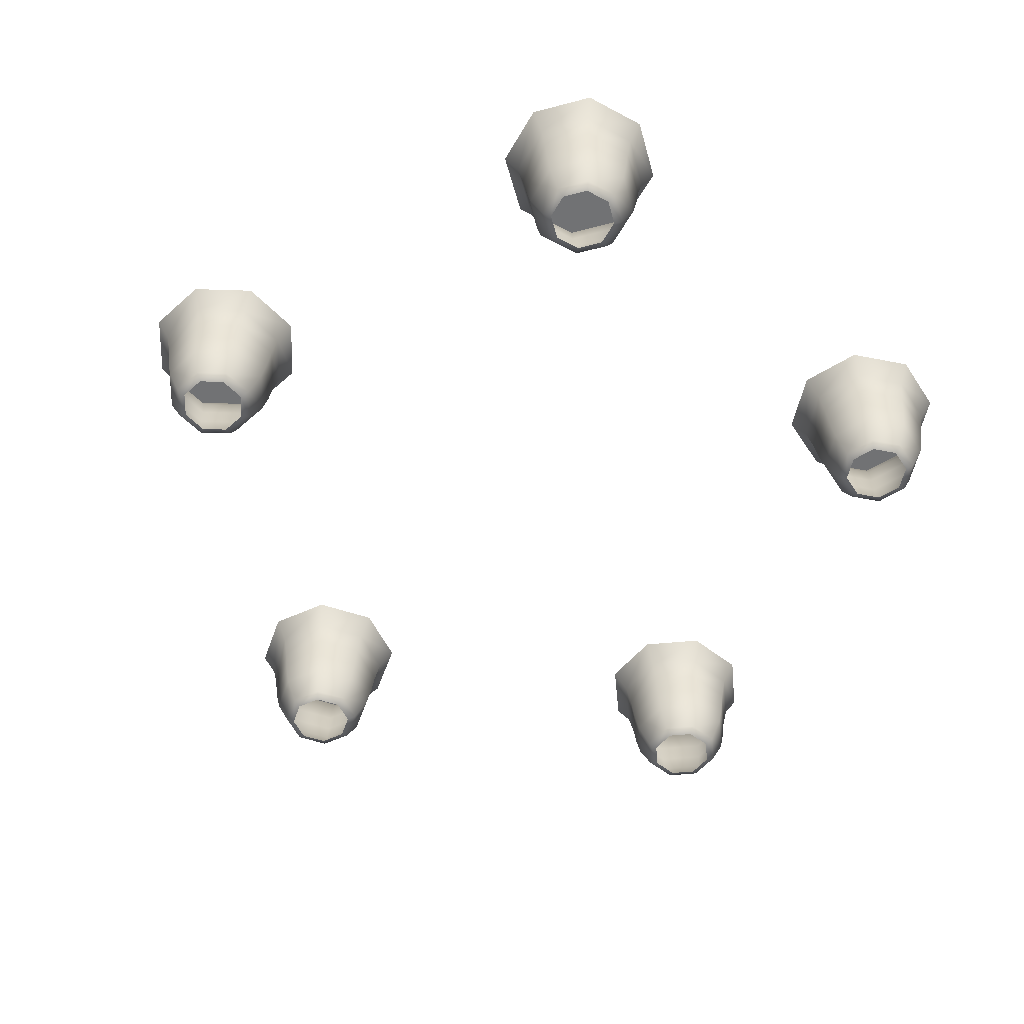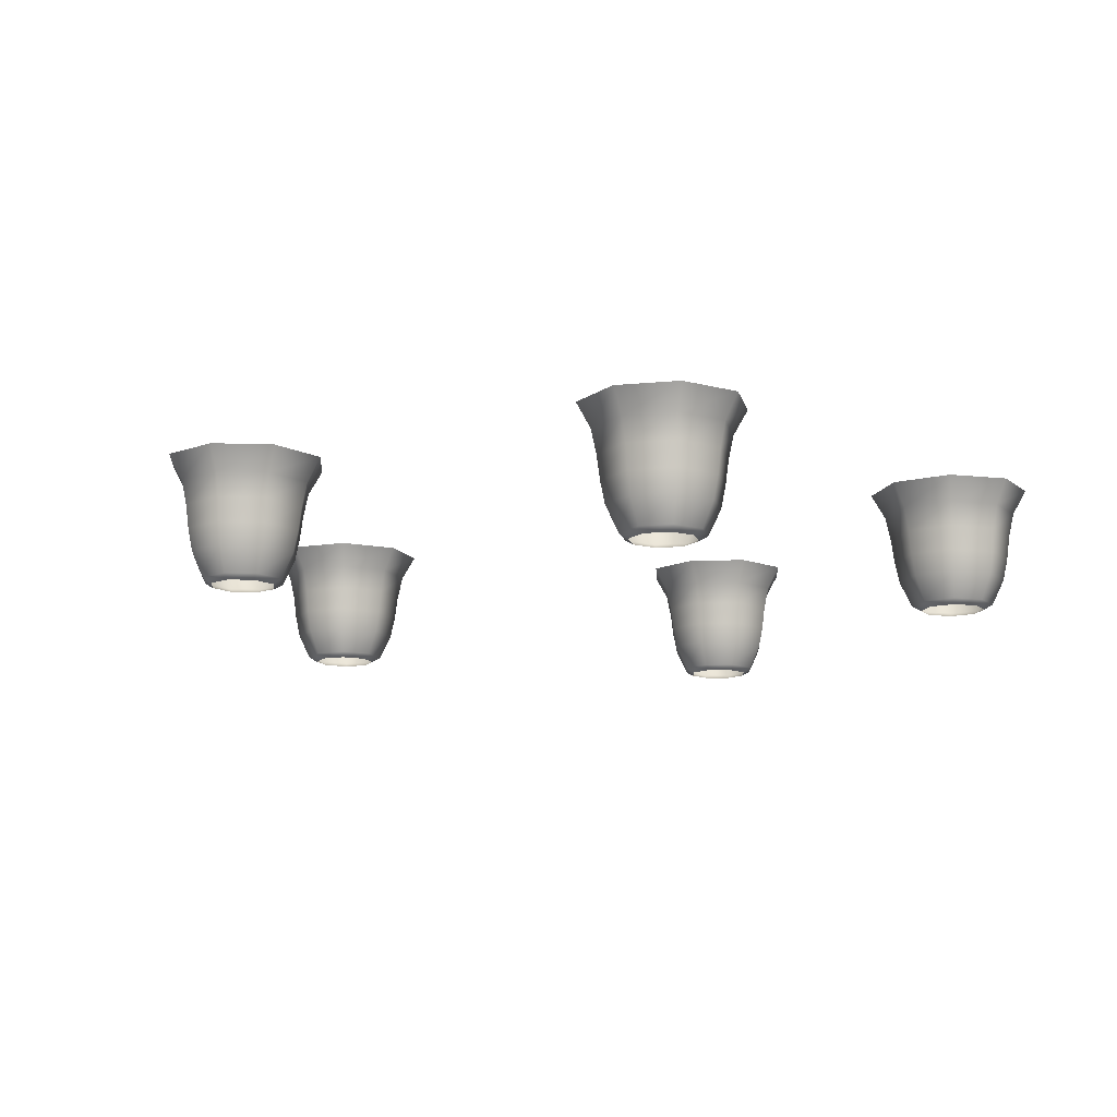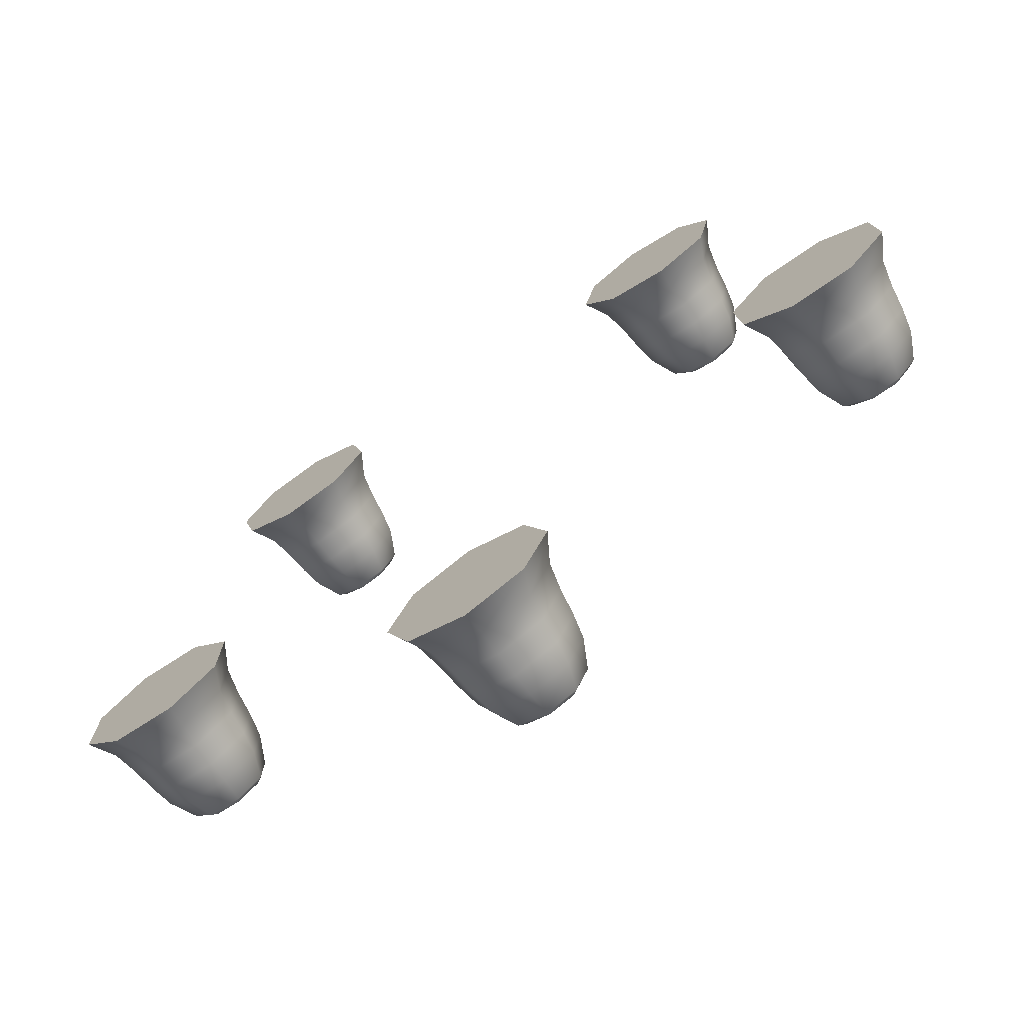
<metadata>
{"format":"obj","ext":"obj","renderer":"f3d","projection":"perspective","resolution":1024,"background":"white","views":[{"elev":-55.5,"azim":-41.9,"up":"+Y"},{"elev":-12.5,"azim":-117.2,"up":"+Y"},{"elev":-72.3,"azim":-146.3,"up":"+Z"}]}
</metadata>
<code>
g Lamp
v 0.3457 -7.531 -6.085
v 0.436 -7.457 -6.175
v -9.537e-07 -7.457 -6.355
v -9.537e-07 -7.531 -6.228
v 0.4889 -7.531 -5.739
v 0.6167 -7.457 -5.739
v 0.3457 -7.531 -5.393
v 0.436 -7.457 -5.303
v -9.537e-07 -7.531 -5.25
v -9.537e-07 -7.457 -5.122
v -0.3457 -7.531 -5.393
v -0.436 -7.457 -5.303
v -0.4889 -7.531 -5.739
v -0.6166 -7.457 -5.739
v -0.3457 -7.531 -6.085
v -0.436 -7.457 -6.175
v -9.537e-07 -7.531 -6.228
v -9.537e-07 -7.457 -6.355
v -0.7999 -7.076 -5.739
v -0.5656 -7.076 -6.304
v -9.537e-07 -7.076 -6.539
v 0.7999 -7.076 -5.739
v 0.5656 -7.076 -6.304
v -9.537e-07 -7.076 -6.539
v -0.5656 -7.076 -5.173
v -9.537e-07 -7.076 -4.939
v 0.5656 -7.076 -5.173
v -0.8683 -6.743 -5.739
v -0.614 -6.743 -6.353
v -0.9153 -6.384 -5.739
v -0.6472 -6.384 -6.386
v -9.537e-07 -6.743 -6.607
v -9.537e-07 -6.384 -6.654
v -0.6472 -6.384 -5.092
v -0.614 -6.743 -5.125
v -9.537e-07 -6.384 -4.824
v -9.537e-07 -6.743 -4.871
v 0.6472 -6.384 -5.092
v 0.614 -6.743 -5.125
v 0.9152 -6.384 -5.739
v 0.8683 -6.743 -5.739
v 0.6472 -6.384 -6.386
v 0.614 -6.743 -6.353
v -9.537e-07 -6.384 -6.654
v -9.537e-07 -6.743 -6.607
v -9.537e-07 -6.024 -6.731
v 0.7016 -6.024 -6.44
v -9.537e-07 -5.66 -6.936
v 0.8468 -5.66 -6.586
v 0.9922 -6.024 -5.739
v 1.198 -5.66 -5.739
v 0.7016 -6.024 -5.037
v 0.8468 -5.66 -4.892
v -9.537e-07 -6.024 -4.747
v -9.537e-07 -5.66 -4.541
v -0.7016 -6.024 -5.037
v -0.8468 -5.66 -4.892
v -0.9922 -6.024 -5.739
v -1.198 -5.66 -5.739
v -0.7016 -6.024 -6.44
v -0.8468 -5.66 -6.586
v -9.537e-07 -6.024 -6.731
v -9.537e-07 -5.66 -6.936
v -1.198 -5.66 -5.739
v 1.198 -5.66 -5.739
v 0.8468 -5.66 -4.892
v -0.8468 -5.66 -4.892
v -0.8468 -5.66 -6.586
v 0.8468 -5.66 -6.586
v -9.537e-07 -5.66 -6.936
v -9.537e-07 -5.66 -4.541
v -5.699 -7.531 -2.159
v -5.758 -7.457 -2.273
v -6.061 -7.457 -1.911
v -5.94 -7.531 -1.873
v -5.326 -7.531 -2.192
v -5.288 -7.457 -2.314
v -5.039 -7.531 -1.951
v -4.926 -7.457 -2.01
v -5.007 -7.531 -1.579
v -4.885 -7.457 -1.54
v -5.247 -7.531 -1.292
v -5.188 -7.457 -1.179
v -5.62 -7.531 -1.259
v -5.659 -7.457 -1.138
v -5.907 -7.531 -1.5
v -6.02 -7.457 -1.441
v -5.94 -7.531 -1.873
v -6.061 -7.457 -1.911
v -5.714 -7.076 -0.9628
v -6.183 -7.076 -1.356
v -6.236 -7.076 -1.966
v -5.233 -7.076 -2.489
v -5.843 -7.076 -2.435
v -6.236 -7.076 -1.966
v -5.104 -7.076 -1.016
v -4.71 -7.076 -1.485
v -4.764 -7.076 -2.095
v -5.734 -6.743 -0.8976
v -6.243 -6.743 -1.325
v -5.748 -6.384 -0.8528
v -6.285 -6.384 -1.303
v -6.301 -6.743 -1.987
v -6.346 -6.384 -2.001
v -5.051 -6.384 -0.9139
v -5.072 -6.743 -0.9555
v -4.6 -6.384 -1.45
v -4.645 -6.743 -1.465
v -4.661 -6.384 -2.148
v -4.703 -6.743 -2.127
v -5.198 -6.384 -2.599
v -5.212 -6.743 -2.554
v -5.896 -6.384 -2.538
v -5.874 -6.743 -2.496
v -6.346 -6.384 -2.001
v -6.301 -6.743 -1.987
v -6.419 -6.024 -2.024
v -5.931 -6.024 -2.606
v -6.615 -5.66 -2.086
v -6.026 -5.66 -2.788
v -5.175 -6.024 -2.672
v -5.113 -5.66 -2.868
v -4.593 -6.024 -2.184
v -4.411 -5.66 -2.279
v -4.527 -6.024 -1.427
v -4.331 -5.66 -1.366
v -5.015 -6.024 -0.8456
v -4.92 -5.66 -0.6634
v -5.772 -6.024 -0.7794
v -5.833 -5.66 -0.5835
v -6.353 -6.024 -1.268
v -6.535 -5.66 -1.173
v -6.419 -6.024 -2.024
v -6.615 -5.66 -2.086
v -5.833 -5.66 -0.5835
v -5.113 -5.66 -2.868
v -4.411 -5.66 -2.279
v -4.92 -5.66 -0.6634
v -6.535 -5.66 -1.173
v -6.026 -5.66 -2.788
v -6.615 -5.66 -2.086
v -4.331 -5.66 -1.366
v -3.773 -7.531 4.786
v -3.899 -7.457 4.808
v -3.645 -7.457 5.206
v -3.572 -7.531 5.101
v -3.692 -7.531 4.421
v -3.797 -7.457 4.347
v -3.377 -7.531 4.219
v -3.399 -7.457 4.094
v -3.011 -7.531 4.3
v -2.938 -7.457 4.196
v -2.81 -7.531 4.616
v -2.684 -7.457 4.594
v -2.891 -7.531 4.981
v -2.787 -7.457 5.055
v -3.207 -7.531 5.182
v -3.185 -7.457 5.308
v -3.572 -7.531 5.101
v -3.645 -7.457 5.206
v -2.636 -7.076 5.16
v -3.153 -7.076 5.489
v -3.75 -7.076 5.356
v -3.947 -7.076 4.242
v -4.079 -7.076 4.84
v -3.75 -7.076 5.356
v -2.504 -7.076 4.562
v -2.833 -7.076 4.046
v -3.431 -7.076 3.913
v -2.58 -6.743 5.199
v -3.141 -6.743 5.556
v -2.542 -6.384 5.226
v -3.133 -6.384 5.602
v -3.79 -6.743 5.412
v -3.817 -6.384 5.451
v -2.39 -6.384 4.542
v -2.437 -6.743 4.55
v -2.767 -6.384 3.951
v -2.794 -6.743 3.99
v -3.451 -6.384 3.8
v -3.442 -6.743 3.846
v -4.041 -6.384 4.176
v -4.003 -6.743 4.203
v -4.193 -6.384 4.86
v -4.147 -6.743 4.852
v -3.817 -6.384 5.451
v -3.79 -6.743 5.412
v -3.861 -6.024 5.514
v -4.269 -6.024 4.873
v -3.979 -5.66 5.682
v -4.471 -5.66 4.909
v -4.104 -6.024 4.132
v -4.273 -5.66 4.014
v -3.464 -6.024 3.724
v -3.5 -5.66 3.522
v -2.723 -6.024 3.888
v -2.605 -5.66 3.72
v -2.314 -6.024 4.529
v -2.112 -5.66 4.493
v -2.479 -6.024 5.27
v -2.311 -5.66 5.388
v -3.119 -6.024 5.678
v -3.084 -5.66 5.88
v -3.861 -6.024 5.514
v -3.979 -5.66 5.682
v -2.311 -5.66 5.388
v -4.273 -5.66 4.014
v -3.5 -5.66 3.522
v -2.112 -5.66 4.493
v -3.084 -5.66 5.88
v -4.471 -5.66 4.909
v -3.979 -5.66 5.682
v -2.605 -5.66 3.72
v 3.43 -7.531 5.038
v 3.413 -7.457 5.164
v 3.869 -7.457 5.042
v 3.791 -7.531 4.941
v 3.106 -7.531 4.851
v 3.004 -7.457 4.928
v 3.009 -7.531 4.489
v 2.882 -7.457 4.472
v 3.196 -7.531 4.165
v 3.118 -7.457 4.064
v 3.557 -7.531 4.068
v 3.574 -7.457 3.942
v 3.881 -7.531 4.255
v 3.983 -7.457 4.178
v 3.978 -7.531 4.617
v 4.105 -7.457 4.633
v 3.791 -7.531 4.941
v 3.869 -7.457 5.042
v 4.128 -7.076 4.066
v 4.287 -7.076 4.657
v 3.981 -7.076 5.187
v 2.859 -7.076 5.04
v 3.389 -7.076 5.346
v 3.981 -7.076 5.187
v 3.598 -7.076 3.76
v 3.007 -7.076 3.918
v 2.701 -7.076 4.448
v 4.182 -6.743 4.024
v 4.354 -6.743 4.666
v 4.22 -6.384 3.996
v 4.401 -6.384 4.672
v 4.022 -6.743 5.242
v 4.051 -6.384 5.279
v 3.613 -6.384 3.645
v 3.607 -6.743 3.692
v 2.936 -6.384 3.827
v 2.965 -6.743 3.864
v 2.586 -6.384 4.433
v 2.633 -6.743 4.44
v 2.767 -6.384 5.11
v 2.805 -6.743 5.081
v 3.374 -6.384 5.46
v 3.38 -6.743 5.414
v 4.051 -6.384 5.279
v 4.022 -6.743 5.242
v 4.098 -6.024 5.34
v 3.364 -6.024 5.537
v 4.223 -5.66 5.503
v 3.337 -5.66 5.74
v 2.706 -6.024 5.157
v 2.543 -5.66 5.282
v 2.51 -6.024 4.423
v 2.306 -5.66 4.397
v 2.89 -6.024 3.766
v 2.765 -5.66 3.603
v 3.623 -6.024 3.569
v 3.65 -5.66 3.366
v 4.281 -6.024 3.949
v 4.444 -5.66 3.824
v 4.477 -6.024 4.682
v 4.681 -5.66 4.709
v 4.098 -6.024 5.34
v 4.223 -5.66 5.503
v 4.444 -5.66 3.824
v 2.543 -5.66 5.282
v 2.306 -5.66 4.397
v 3.65 -5.66 3.366
v 4.681 -5.66 4.709
v 3.337 -5.66 5.74
v 4.223 -5.66 5.503
v 2.765 -5.66 3.603
v 5.836 -7.531 -1.756
v 5.952 -7.457 -1.702
v 5.972 -7.457 -2.174
v 5.852 -7.531 -2.13
v 5.56 -7.531 -1.503
v 5.604 -7.457 -1.383
v 5.186 -7.531 -1.52
v 5.132 -7.457 -1.404
v 4.933 -7.531 -1.796
v 4.813 -7.457 -1.752
v 4.95 -7.531 -2.169
v 4.834 -7.457 -2.223
v 5.225 -7.531 -2.422
v 5.182 -7.457 -2.542
v 5.599 -7.531 -2.406
v 5.653 -7.457 -2.522
v 5.852 -7.531 -2.13
v 5.972 -7.457 -2.174
v 5.119 -7.076 -2.714
v 5.731 -7.076 -2.688
v 6.144 -7.076 -2.236
v 5.666 -7.076 -1.211
v 6.118 -7.076 -1.625
v 6.144 -7.076 -2.236
v 4.668 -7.076 -2.301
v 4.641 -7.076 -1.689
v 5.055 -7.076 -1.238
v 5.096 -6.743 -2.779
v 5.76 -6.743 -2.75
v 5.08 -6.384 -2.823
v 5.78 -6.384 -2.792
v 6.209 -6.743 -2.26
v 6.253 -6.384 -2.276
v 4.563 -6.384 -2.35
v 4.606 -6.743 -2.33
v 4.533 -6.384 -1.65
v 4.577 -6.743 -1.666
v 5.006 -6.384 -1.133
v 5.026 -6.743 -1.176
v 5.706 -6.384 -1.103
v 5.69 -6.743 -1.147
v 6.222 -6.384 -1.576
v 6.18 -6.743 -1.596
v 6.253 -6.384 -2.276
v 6.209 -6.743 -2.26
v 6.325 -6.024 -2.302
v 6.292 -6.024 -1.543
v 6.518 -5.66 -2.372
v 6.478 -5.66 -1.457
v 5.732 -6.024 -1.03
v 5.802 -5.66 -0.8374
v 4.973 -6.024 -1.064
v 4.887 -5.66 -0.8774
v 4.46 -6.024 -1.623
v 4.267 -5.66 -1.553
v 4.493 -6.024 -2.382
v 4.307 -5.66 -2.469
v 5.053 -6.024 -2.895
v 4.983 -5.66 -3.088
v 5.812 -6.024 -2.862
v 5.899 -5.66 -3.048
v 6.325 -6.024 -2.302
v 6.518 -5.66 -2.372
v 4.983 -5.66 -3.088
v 5.802 -5.66 -0.8374
v 4.887 -5.66 -0.8774
v 4.307 -5.66 -2.469
v 5.899 -5.66 -3.048
v 6.478 -5.66 -1.457
v 6.518 -5.66 -2.372
v 4.267 -5.66 -1.553
g Lamp_0
f 3 2 1
f 4 3 1
f 1 2 5
f 2 6 5
f 5 6 7
f 6 8 7
f 7 8 9
f 8 10 9
f 9 10 11
f 10 12 11
f 11 12 13
f 12 14 13
f 13 14 15
f 14 16 15
f 15 16 17
f 16 18 17
f 14 19 16
f 19 20 16
f 16 20 18
f 20 21 18
f 6 22 8
f 23 22 6
f 2 23 6
f 24 23 2
f 3 24 2
f 25 19 14
f 12 25 14
f 26 25 12
f 10 26 12
f 27 26 10
f 22 27 8
f 8 27 10
f 19 28 20
f 28 29 20
f 20 29 21
f 28 30 29
f 30 31 29
f 29 31 32
f 31 33 32
f 34 30 28
f 35 34 28
f 36 34 35
f 37 36 35
f 37 35 25
f 26 37 25
f 38 36 37
f 39 38 37
f 39 37 26
f 27 39 26
f 40 38 39
f 41 40 39
f 41 39 27
f 42 40 41
f 43 42 41
f 44 42 43
f 45 44 43
f 45 43 23
f 24 45 23
f 43 41 22
f 23 43 22
f 22 41 27
f 44 46 42
f 46 47 42
f 42 47 40
f 46 48 47
f 48 49 47
f 47 49 50
f 47 50 40
f 49 51 50
f 50 51 52
f 51 53 52
f 52 53 54
f 53 55 54
f 54 55 56
f 55 57 56
f 56 57 58
f 57 59 58
f 58 59 60
f 59 61 60
f 60 61 62
f 61 63 62
f 58 60 31
f 30 58 31
f 56 58 30
f 60 62 33
f 31 60 33
f 52 54 36
f 38 52 36
f 54 56 34
f 36 54 34
f 34 56 30
f 50 52 38
f 40 50 38
f 29 32 21
f 35 28 19
f 25 35 19
f 66 65 64
f 67 66 64
f 64 65 68
f 65 69 68
f 68 69 70
f 71 66 67
f 74 73 72
f 75 74 72
f 72 73 76
f 73 77 76
f 76 77 78
f 77 79 78
f 78 79 80
f 79 81 80
f 80 81 82
f 81 83 82
f 82 83 84
f 83 85 84
f 84 85 86
f 85 87 86
f 86 87 88
f 87 89 88
f 85 90 87
f 90 91 87
f 87 91 89
f 91 92 89
f 77 93 79
f 94 93 77
f 73 94 77
f 95 94 73
f 74 95 73
f 96 90 85
f 83 96 85
f 97 96 83
f 81 97 83
f 98 97 81
f 93 98 79
f 79 98 81
f 90 99 91
f 99 100 91
f 91 100 92
f 99 101 100
f 101 102 100
f 100 102 103
f 102 104 103
f 105 101 99
f 106 105 99
f 107 105 106
f 108 107 106
f 108 106 96
f 97 108 96
f 109 107 108
f 110 109 108
f 110 108 97
f 98 110 97
f 111 109 110
f 112 111 110
f 112 110 98
f 113 111 112
f 114 113 112
f 115 113 114
f 116 115 114
f 116 114 94
f 95 116 94
f 114 112 93
f 94 114 93
f 93 112 98
f 115 117 113
f 117 118 113
f 113 118 111
f 117 119 118
f 119 120 118
f 118 120 121
f 118 121 111
f 120 122 121
f 121 122 123
f 122 124 123
f 123 124 125
f 124 126 125
f 125 126 127
f 126 128 127
f 127 128 129
f 128 130 129
f 129 130 131
f 130 132 131
f 131 132 133
f 132 134 133
f 129 131 102
f 101 129 102
f 127 129 101
f 131 133 104
f 102 131 104
f 123 125 107
f 109 123 107
f 125 127 105
f 107 125 105
f 105 127 101
f 121 123 109
f 111 121 109
f 100 103 92
f 106 99 90
f 96 106 90
f 137 136 135
f 138 137 135
f 135 136 139
f 136 140 139
f 139 140 141
f 142 137 138
f 145 144 143
f 146 145 143
f 143 144 147
f 144 148 147
f 147 148 149
f 148 150 149
f 149 150 151
f 150 152 151
f 151 152 153
f 152 154 153
f 153 154 155
f 154 156 155
f 155 156 157
f 156 158 157
f 157 158 159
f 158 160 159
f 156 161 158
f 161 162 158
f 158 162 160
f 162 163 160
f 148 164 150
f 165 164 148
f 144 165 148
f 166 165 144
f 145 166 144
f 167 161 156
f 154 167 156
f 168 167 154
f 152 168 154
f 169 168 152
f 164 169 150
f 150 169 152
f 161 170 162
f 170 171 162
f 162 171 163
f 170 172 171
f 172 173 171
f 171 173 174
f 173 175 174
f 176 172 170
f 177 176 170
f 178 176 177
f 179 178 177
f 179 177 167
f 168 179 167
f 180 178 179
f 181 180 179
f 181 179 168
f 169 181 168
f 182 180 181
f 183 182 181
f 183 181 169
f 184 182 183
f 185 184 183
f 186 184 185
f 187 186 185
f 187 185 165
f 166 187 165
f 185 183 164
f 165 185 164
f 164 183 169
f 186 188 184
f 188 189 184
f 184 189 182
f 188 190 189
f 190 191 189
f 189 191 192
f 189 192 182
f 191 193 192
f 192 193 194
f 193 195 194
f 194 195 196
f 195 197 196
f 196 197 198
f 197 199 198
f 198 199 200
f 199 201 200
f 200 201 202
f 201 203 202
f 202 203 204
f 203 205 204
f 200 202 173
f 172 200 173
f 198 200 172
f 202 204 175
f 173 202 175
f 194 196 178
f 180 194 178
f 196 198 176
f 178 196 176
f 176 198 172
f 192 194 180
f 182 192 180
f 171 174 163
f 177 170 161
f 167 177 161
f 208 207 206
f 209 208 206
f 206 207 210
f 207 211 210
f 210 211 212
f 213 208 209
f 216 215 214
f 217 216 214
f 214 215 218
f 215 219 218
f 218 219 220
f 219 221 220
f 220 221 222
f 221 223 222
f 222 223 224
f 223 225 224
f 224 225 226
f 225 227 226
f 226 227 228
f 227 229 228
f 228 229 230
f 229 231 230
f 227 232 229
f 232 233 229
f 229 233 231
f 233 234 231
f 219 235 221
f 236 235 219
f 215 236 219
f 237 236 215
f 216 237 215
f 238 232 227
f 225 238 227
f 239 238 225
f 223 239 225
f 240 239 223
f 235 240 221
f 221 240 223
f 232 241 233
f 241 242 233
f 233 242 234
f 241 243 242
f 243 244 242
f 242 244 245
f 244 246 245
f 247 243 241
f 248 247 241
f 249 247 248
f 250 249 248
f 250 248 238
f 239 250 238
f 251 249 250
f 252 251 250
f 252 250 239
f 240 252 239
f 253 251 252
f 254 253 252
f 254 252 240
f 255 253 254
f 256 255 254
f 257 255 256
f 258 257 256
f 258 256 236
f 237 258 236
f 256 254 235
f 236 256 235
f 235 254 240
f 257 259 255
f 259 260 255
f 255 260 253
f 259 261 260
f 261 262 260
f 260 262 263
f 260 263 253
f 262 264 263
f 263 264 265
f 264 266 265
f 265 266 267
f 266 268 267
f 267 268 269
f 268 270 269
f 269 270 271
f 270 272 271
f 271 272 273
f 272 274 273
f 273 274 275
f 274 276 275
f 271 273 244
f 243 271 244
f 269 271 243
f 273 275 246
f 244 273 246
f 265 267 249
f 251 265 249
f 267 269 247
f 249 267 247
f 247 269 243
f 263 265 251
f 253 263 251
f 242 245 234
f 248 241 232
f 238 248 232
f 279 278 277
f 280 279 277
f 277 278 281
f 278 282 281
f 281 282 283
f 284 279 280
f 287 286 285
f 288 287 285
f 285 286 289
f 286 290 289
f 289 290 291
f 290 292 291
f 291 292 293
f 292 294 293
f 293 294 295
f 294 296 295
f 295 296 297
f 296 298 297
f 297 298 299
f 298 300 299
f 299 300 301
f 300 302 301
f 298 303 300
f 303 304 300
f 300 304 302
f 304 305 302
f 290 306 292
f 307 306 290
f 286 307 290
f 308 307 286
f 287 308 286
f 309 303 298
f 296 309 298
f 310 309 296
f 294 310 296
f 311 310 294
f 306 311 292
f 292 311 294
f 303 312 304
f 312 313 304
f 304 313 305
f 312 314 313
f 314 315 313
f 313 315 316
f 315 317 316
f 318 314 312
f 319 318 312
f 320 318 319
f 321 320 319
f 321 319 309
f 310 321 309
f 322 320 321
f 323 322 321
f 323 321 310
f 311 323 310
f 324 322 323
f 325 324 323
f 325 323 311
f 326 324 325
f 327 326 325
f 328 326 327
f 329 328 327
f 329 327 307
f 308 329 307
f 327 325 306
f 307 327 306
f 306 325 311
f 328 330 326
f 330 331 326
f 326 331 324
f 330 332 331
f 332 333 331
f 331 333 334
f 331 334 324
f 333 335 334
f 334 335 336
f 335 337 336
f 336 337 338
f 337 339 338
f 338 339 340
f 339 341 340
f 340 341 342
f 341 343 342
f 342 343 344
f 343 345 344
f 344 345 346
f 345 347 346
f 342 344 315
f 314 342 315
f 340 342 314
f 344 346 317
f 315 344 317
f 336 338 320
f 322 336 320
f 338 340 318
f 320 338 318
f 318 340 314
f 334 336 322
f 324 334 322
f 313 316 305
f 319 312 303
f 309 319 303
f 350 349 348
f 351 350 348
f 348 349 352
f 349 353 352
f 352 353 354
f 355 350 351

</code>
